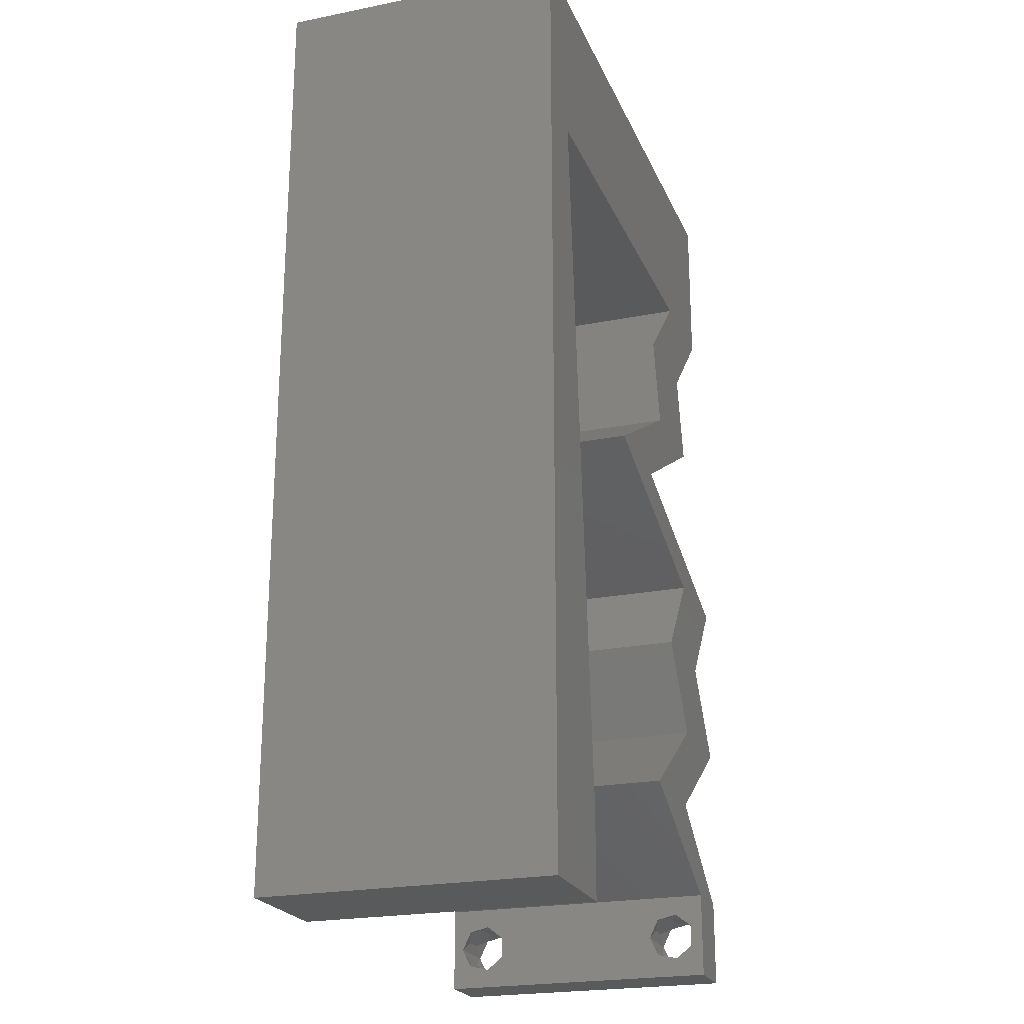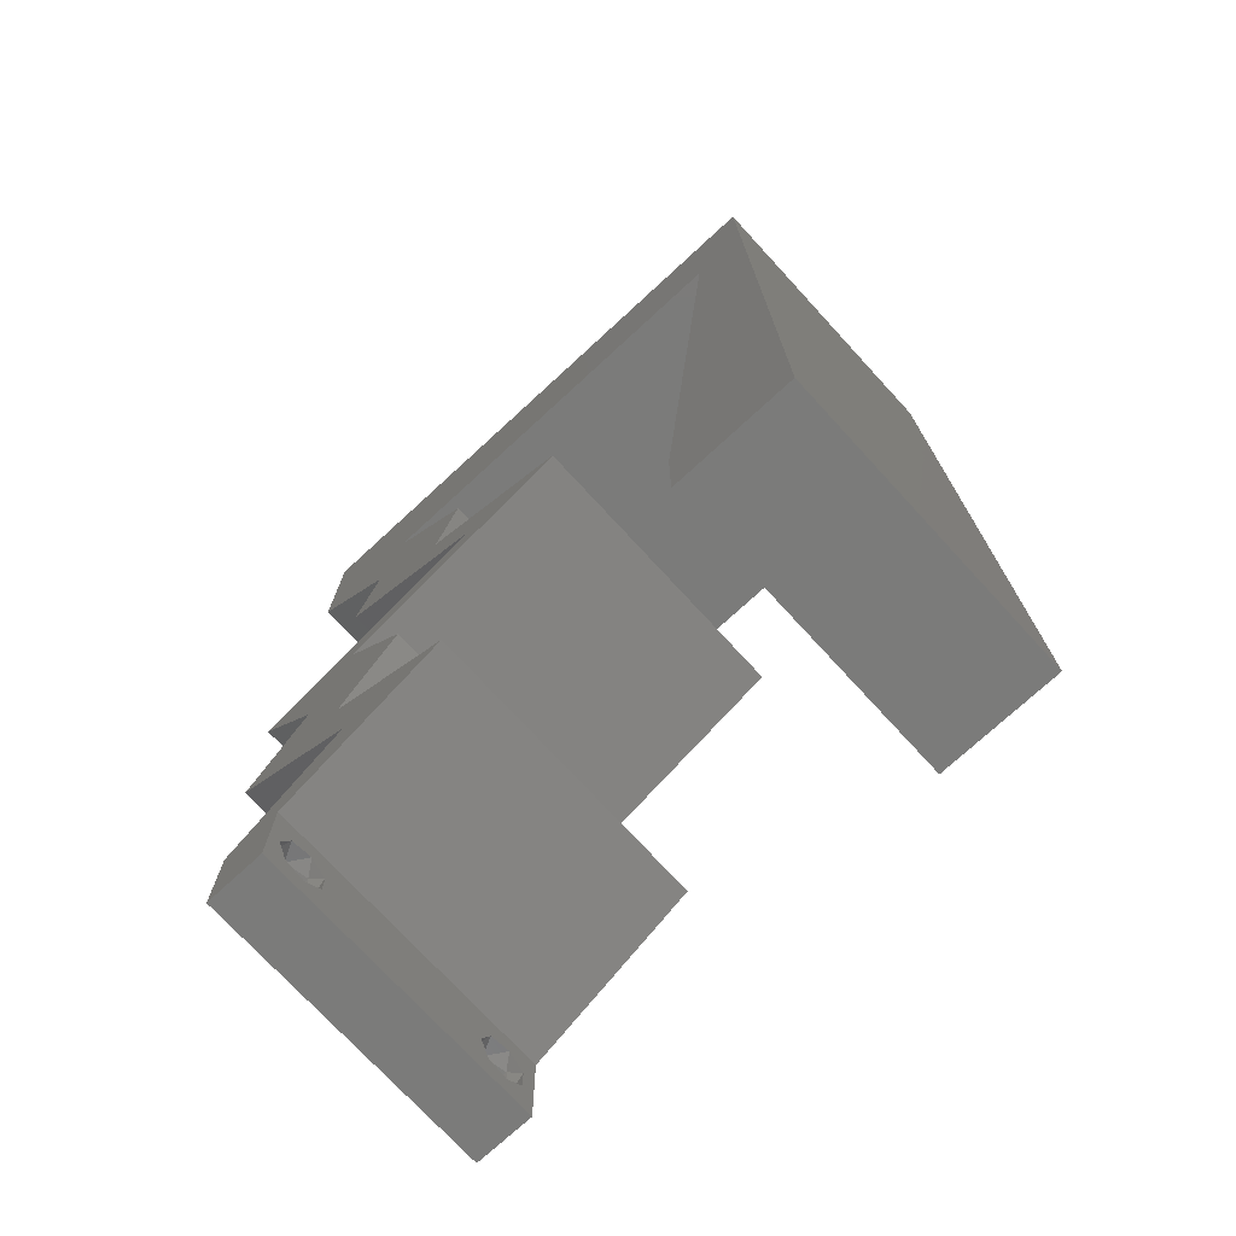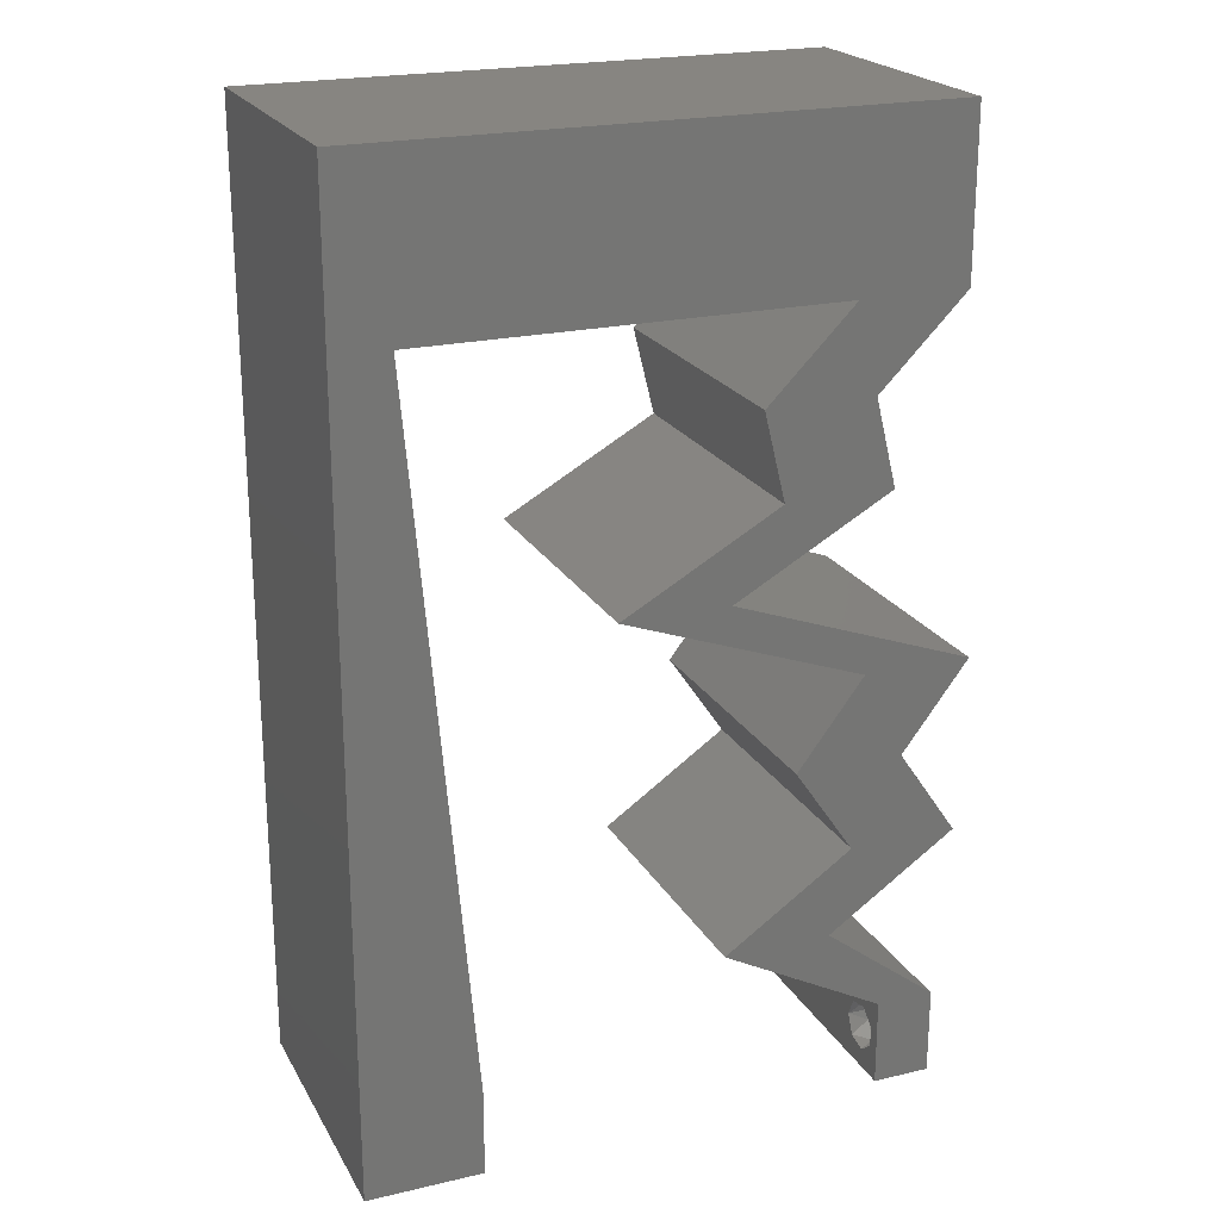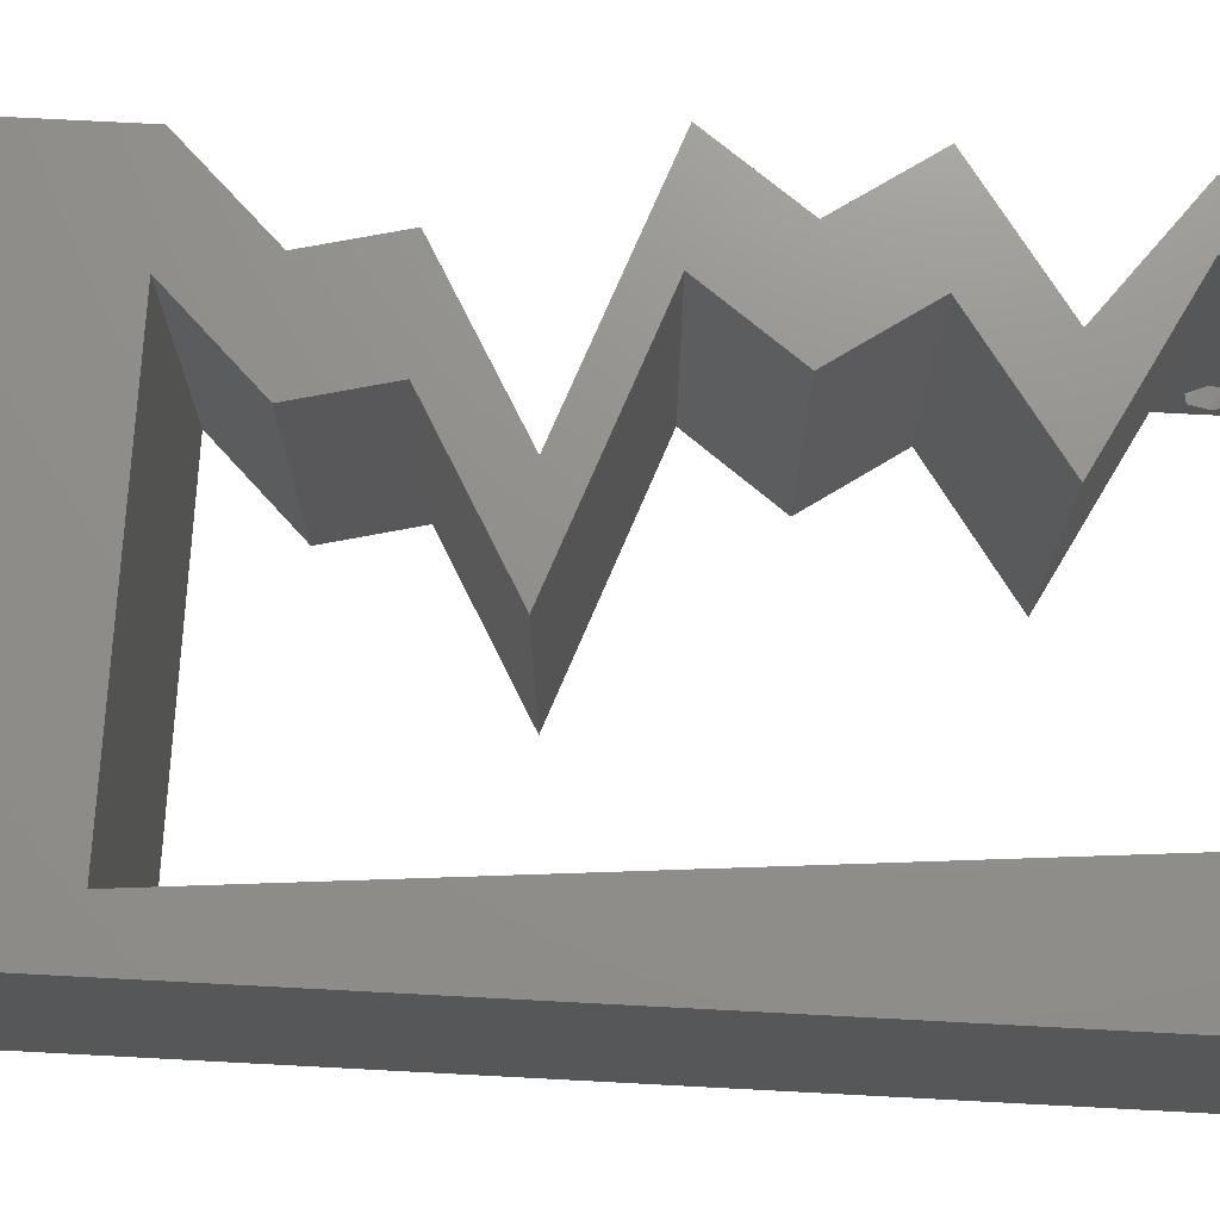
<metadata>
{"format":"stl","ext":"stl","renderer":"f3d","projection":"perspective","resolution":1024,"background":"white","views":[{"elev":-22.6,"azim":-71.1,"up":"+Y"},{"elev":-74.1,"azim":-137.4,"up":"+Y"},{"elev":21.8,"azim":-22.3,"up":"+Y"},{"elev":72.4,"azim":-87.0,"up":"+Z"}]}
</metadata>
<code>
# stl→obj: 260 verts, 524 faces
v 0.04 -0.006 0.01
v 0.04 -0.002262 0.003932
v 0.04 0 0.01
v 0.04 -0.003 0.0159
v 0.04 -0.001671 0.00134
v 0.04 0 0
v 0.04 -0.001343 0.002778
v 0.04 -0.004657 0.002778
v 0.04 -0.006 0
v 0.04 -0.004329 0.00134
v 0.04 -0.003 0.0007
v 0.04 -0.001343 0.01798
v 0.04 0 0.02
v 0.04 -0.002262 0.01913
v 0.04 -0.006 0.02
v 0.04 -0.004657 0.01798
v 0.04 -0.003738 0.01913
v 0.04 -0.001671 0.01654
v 0.04 -0.004329 0.01654
v 0.04 -0.003738 0.003932
v 0.036 -0.006 0.01
v 0.036 0 0.01
v 0.036 -0.002262 0.003932
v 0.036 -0.003 0.0159
v 0.036 -0.001343 0.002778
v 0.036 0 0
v 0.036 -0.001671 0.00134
v 0.036 -0.004329 0.00134
v 0.036 -0.006 0
v 0.036 -0.004657 0.002778
v 0.036 -0.003 0.0007
v 0.036 0 0.02
v 0.036 -0.001343 0.01798
v 0.036 -0.002262 0.01913
v 0.036 -0.003738 0.01913
v 0.036 -0.004657 0.01798
v 0.036 -0.006 0.02
v 0.036 -0.004329 0.01654
v 0.036 -0.001671 0.01654
v 0.036 -0.003738 0.003932
v 0.03252 0.04858 0.02
v 0.02649 0.04251 0.02
v 0.03397 0.04251 0.02
v 0.006325 0.01943 0.02
v 0 0.012 0.02
v 0.007163 0.009717 0.02
v 0 -0.006 0.02
v 0.008 -0.006 0.02
v 0.004 -0.00245 0.02
v 0.03681 0.01822 0.02
v 0.03394 0.02429 0.02
v 0.02933 0.01822 0.02
v 0.04142 0.02429 0.02
v 0.03005 0.0334 0.02
v 0.03546 0.03644 0.02
v 0.03161 0.03713 0.02
v 0.02979 0.03984 0.02
v 0.04 0.04858 0.02
v 0.005488 0.02915 0.02
v 0 0.024 0.02
v 0.003814 0.04858 0.02
v 0.01338 0.04858 0.02
v 0.008553 0.05377 0.02
v 0.02798 0.03644 0.02
v 0.04096 0.01215 0.02
v 0.03348 0.01215 0.02
v 0.02 0.06 0.02
v 0.02295 0.04858 0.02
v 0.02782 0.05389 0.02
v 0.01508 0.05467 0.02
v 0.008 0 0.02
v 0.004 0.00455 0.02
v 0 0 0.02
v 0.01 0.06 0.02
v 0 0.06 0.02
v 0.02631 0.0334 0.02
v 0.03405 0.05414 0.02
v 0.03 0.06 0.02
v 0.04 0.06 0.02
v 0.038 -0.003 0.02
v 0.02257 0.0334 0.02
v 0.02463 0.03036 0.02
v 0.03207 0.006073 0.02
v 0 0.048 0.02
v 0.01715 0.03036 0.02
v 0.02555 0.02733 0.02
v 0.03303 0.02733 0.02
v 0.0303 0.003036 0.02
v 0.02459 0.006073 0.02
v 0.004651 0.03887 0.02
v 0 0.036 0.02
v 0 -0.006 0.01
v 0 -0.003 0.015
v 0 0 0.01
v 0 -0.006 0
v 0 -0.003 0.005
v 0 0 0
v 0.004 -0.006 0.015
v 0.008 -0.006 0.01
v 0.004 -0.006 0.005
v 0.008 -0.006 0
v 0 0.009 0.0114
v 0 0.06 0
v 0 0.051 0.0086
v 0 0.06 0.01
v 0 0.048 0
v 0 0.0415 0.009767
v 0 0.03 0.01
v 0 0.036 0
v 0 0.0185 0.01023
v 0 0.024 0
v 0 0.012 0
v 0 0.005337 0.005128
v 0 0.05466 0.01487
v 0.03252 0.04858 0
v 0.03397 0.04251 0
v 0.02649 0.04251 0
v 0.006325 0.01943 0
v 0.007163 0.009717 0
v 0.004 -0.00245 0
v 0.03681 0.01822 0
v 0.02933 0.01822 0
v 0.03394 0.02429 0
v 0.04142 0.02429 0
v 0.03005 0.0334 0
v 0.03161 0.03713 0
v 0.03546 0.03644 0
v 0.02979 0.03984 0
v 0.04 0.04858 0
v 0.005488 0.02915 0
v 0.003814 0.04858 0
v 0.008553 0.05377 0
v 0.01338 0.04858 0
v 0.02798 0.03644 0
v 0.04096 0.01215 0
v 0.03348 0.01215 0
v 0.02 0.06 0
v 0.02782 0.05389 0
v 0.02295 0.04858 0
v 0.01508 0.05467 0
v 0.008 0 0
v 0.004 0.00455 0
v 0.01 0.06 0
v 0.02631 0.0334 0
v 0.03405 0.05414 0
v 0.03 0.06 0
v 0.04 0.06 0
v 0.038 -0.003 0
v 0.02257 0.0334 0
v 0.02463 0.03036 0
v 0.03207 0.006073 0
v 0.01715 0.03036 0
v 0.02555 0.02733 0
v 0.03303 0.02733 0
v 0.0303 0.003036 0
v 0.02459 0.006073 0
v 0.004651 0.03887 0
v 0.008 0 0.01
v 0.008 -0.003 0.015
v 0.008 -0.003 0.005
v 0.015 0.06 0.01134
v 0.025 0.06 0.008977
v 0.006575 0.06 0.007337
v 0.03344 0.06 0.01273
v 0.04 0.06 0.01
v 0.03407 0.06 0.005945
v 0.005798 0.06 0.01422
v 0.04 0.05429 0.005676
v 0.04 0.05429 0.01427
v 0.04 0.04858 0.01
v 0.03698 0.04555 0.015
v 0.03397 0.04251 0.01
v 0.03698 0.04555 0.005
v 0.03472 0.03947 0.015
v 0.03546 0.03644 0.01
v 0.03472 0.03947 0.005
v 0.02463 0.03036 0.01
v 0.03173 0.0278 0.007754
v 0.04142 0.02429 0.01
v 0.03563 0.02639 0.01349
v 0.03707 0.02586 0.005172
v 0.02993 0.02845 0.01425
v 0.03912 0.02126 0.015
v 0.03681 0.01822 0.01
v 0.03912 0.02126 0.005
v 0.03889 0.01518 0.015
v 0.04096 0.01215 0.01
v 0.03889 0.01518 0.005
v 0.03651 0.009109 0.005494
v 0.03651 0.009109 0.01448
v 0.03207 0.006073 0.01
v 0.03604 0.003036 0.015
v 0.03604 0.003036 0.005
v 0.02459 0.006073 0.01
v 0.02903 0.009109 0.005494
v 0.02903 0.009109 0.01448
v 0.03348 0.01215 0.01
v 0.03141 0.01518 0.015
v 0.02933 0.01822 0.01
v 0.03141 0.01518 0.005
v 0.03164 0.02126 0.015
v 0.03394 0.02429 0.01
v 0.03164 0.02126 0.005
v 0.02684 0.02686 0.007754
v 0.01715 0.03036 0.01
v 0.02294 0.02827 0.01349
v 0.0215 0.02879 0.005172
v 0.02864 0.02621 0.01425
v 0.02798 0.03644 0.01
v 0.02724 0.03947 0.015
v 0.02649 0.04251 0.01
v 0.02724 0.03947 0.005
v 0.03252 0.04858 0.01
v 0.0295 0.04555 0.015
v 0.0295 0.04555 0.005
v 0.01817 0.04858 0.008181
v 0.01038 0.04858 0.006828
v 0.003814 0.04858 0.01
v 0.02595 0.04858 0.006828
v 0.02611 0.04858 0.01378
v 0.01817 0.04858 0.01515
v 0.01023 0.04858 0.01378
v 0.006744 0.01458 0.01155
v 0.00507 0.03401 0.01155
v 0.005907 0.02429 0.009467
v 0.007446 0.006427 0.007335
v 0.004367 0.04216 0.007335
v 0.004306 0.04287 0.01417
v 0.007507 0.005718 0.01417
v 0.0375 -0.003738 0.01607
v 0.0385 -0.002262 0.01607
v 0.03888 -0.003738 0.01607
v 0.03712 -0.002262 0.01607
v 0.03727 -0.004329 0.01866
v 0.03873 -0.004657 0.01722
v 0.03725 -0.004657 0.01722
v 0.03873 -0.003 0.0193
v 0.03725 -0.003 0.0193
v 0.03875 -0.004329 0.01866
v 0.03798 -0.001664 0.01865
v 0.03685 -0.001671 0.01866
v 0.03727 -0.001343 0.01722
v 0.03875 -0.001343 0.01722
v 0.03914 -0.001674 0.01866
v 0.0385 -0.002262 0.0008684
v 0.03873 -0.003738 0.0008684
v 0.03726 -0.003758 0.0008785
v 0.03712 -0.002262 0.0008684
v 0.03727 -0.004657 0.002022
v 0.03875 -0.004657 0.002022
v 0.03873 -0.003 0.0041
v 0.03802 -0.004336 0.003451
v 0.03725 -0.003 0.0041
v 0.03802 -0.001678 0.003468
v 0.03727 -0.001343 0.002022
v 0.03875 -0.001343 0.002022
v 0.03915 -0.001671 0.00346
v 0.03687 -0.004326 0.003464
v 0.03916 -0.004329 0.00346
v 0.03686 -0.001668 0.003456
f 1 2 3
f 3 4 1
f 5 6 7
f 8 9 10
f 10 9 11
f 11 6 5
f 12 13 14
f 15 16 17
f 15 14 13
f 17 14 15
f 9 6 11
f 7 6 3
f 3 13 18
f 18 13 12
f 1 19 15
f 19 16 15
f 1 9 8
f 18 4 3
f 4 19 1
f 3 2 7
f 20 1 8
f 20 2 1
f 21 22 23
f 24 22 21
f 25 26 27
f 28 29 30
f 31 29 28
f 27 26 31
f 32 33 34
f 35 36 37
f 34 37 32
f 37 36 38
f 35 37 34
f 32 39 33
f 26 29 31
f 25 22 26
f 37 38 21
f 22 39 32
f 29 21 30
f 21 38 24
f 24 39 22
f 30 21 40
f 40 21 23
f 23 22 25
f 41 42 43
f 44 45 46
f 47 48 49
f 50 51 52
f 51 50 53
f 54 55 56
f 43 42 57
f 58 41 43
f 59 60 44
f 61 62 63
f 42 64 57
f 65 50 66
f 66 50 52
f 67 68 69
f 68 67 70
f 71 72 49
f 72 73 49
f 46 45 72
f 74 75 63
f 68 41 69
f 54 64 76
f 55 43 56
f 41 58 77
f 41 77 69
f 62 68 70
f 78 67 69
f 56 43 57
f 79 78 77
f 64 54 56
f 73 47 49
f 48 71 49
f 37 15 80
f 77 78 69
f 67 74 70
f 81 82 76
f 13 32 80
f 64 56 57
f 63 62 70
f 74 63 70
f 45 73 72
f 58 79 77
f 82 54 76
f 13 83 32
f 15 13 80
f 32 37 80
f 64 81 76
f 71 46 72
f 84 61 75
f 75 61 63
f 82 85 86
f 85 82 81
f 86 87 82
f 87 51 53
f 83 65 66
f 83 88 32
f 89 83 66
f 88 83 89
f 51 87 86
f 61 84 90
f 60 45 44
f 91 60 59
f 84 91 90
f 90 91 59
f 92 93 94
f 73 93 47
f 95 96 97
f 94 96 92
f 47 93 92
f 94 93 73
f 92 96 95
f 97 96 94
f 48 98 99
f 92 98 47
f 95 100 92
f 99 100 101
f 47 98 48
f 99 98 92
f 101 100 95
f 92 100 99
f 73 102 94
f 103 104 105
f 106 104 103
f 45 102 73
f 107 108 91
f 109 108 107
f 109 107 106
f 110 108 111
f 91 108 60
f 111 108 109
f 60 110 45
f 84 107 91
f 112 110 111
f 60 108 110
f 97 113 112
f 75 114 84
f 84 104 107
f 112 102 110
f 112 113 102
f 84 114 104
f 110 102 45
f 107 104 106
f 105 114 75
f 94 113 97
f 102 113 94
f 104 114 105
f 115 116 117
f 118 119 112
f 95 120 101
f 121 122 123
f 124 121 123
f 125 126 127
f 116 128 117
f 115 129 116
f 130 118 111
f 131 132 133
f 117 128 134
f 135 136 121
f 136 122 121
f 137 138 139
f 139 140 137
f 141 120 142
f 142 120 97
f 119 142 112
f 143 132 103
f 139 138 115
f 125 144 134
f 127 126 116
f 115 145 129
f 115 138 145
f 133 140 139
f 146 138 137
f 126 128 116
f 147 145 146
f 134 126 125
f 97 120 95
f 101 120 141
f 29 148 9
f 145 138 146
f 137 140 143
f 149 144 150
f 6 148 26
f 134 128 126
f 132 140 133
f 143 140 132
f 112 142 97
f 129 145 147
f 150 144 125
f 6 26 151
f 9 148 6
f 26 148 29
f 134 144 149
f 141 142 119
f 106 103 131
f 103 132 131
f 152 150 153
f 149 150 152
f 153 150 154
f 154 124 123
f 151 136 135
f 151 26 155
f 156 136 151
f 155 156 151
f 153 154 123
f 131 157 106
f 111 118 112
f 109 130 111
f 106 157 109
f 157 130 109
f 158 159 99
f 48 159 71
f 141 160 101
f 99 160 158
f 71 159 158
f 99 159 48
f 101 160 99
f 158 160 141
f 143 161 137
f 78 162 67
f 161 162 137
f 67 162 161
f 143 163 161
f 78 164 162
f 137 162 146
f 67 161 74
f 103 163 143
f 105 163 103
f 79 164 78
f 165 164 79
f 162 166 146
f 161 167 74
f 164 166 162
f 163 167 161
f 146 166 147
f 147 166 165
f 75 167 105
f 74 167 75
f 105 167 163
f 165 166 164
f 147 168 129
f 58 169 79
f 79 169 165
f 170 169 58
f 169 168 165
f 170 168 169
f 165 168 147
f 129 168 170
f 58 171 170
f 172 171 43
f 116 173 172
f 170 173 129
f 43 171 58
f 172 173 170
f 170 171 172
f 129 173 116
f 172 174 175
f 55 174 43
f 116 176 127
f 175 176 172
f 43 174 172
f 175 174 55
f 172 176 116
f 127 176 175
f 177 175 54
f 125 175 177
f 175 55 54
f 54 82 177
f 125 127 175
f 177 150 125
f 150 178 154
f 177 178 150
f 179 180 53
f 53 180 87
f 124 181 179
f 82 182 177
f 154 181 124
f 87 182 82
f 180 181 178
f 179 181 180
f 182 180 178
f 182 178 177
f 178 181 154
f 87 180 182
f 53 183 179
f 184 183 50
f 121 185 184
f 179 185 124
f 179 183 184
f 50 183 53
f 124 185 121
f 184 185 179
f 184 186 187
f 65 186 50
f 121 188 135
f 187 188 184
f 50 186 184
f 187 186 65
f 184 188 121
f 135 188 187
f 135 189 151
f 83 190 65
f 65 190 187
f 191 190 83
f 191 189 190
f 190 189 187
f 187 189 135
f 151 189 191
f 83 192 191
f 3 192 13
f 6 193 3
f 191 193 151
f 13 192 83
f 3 193 191
f 191 192 3
f 151 193 6
f 1 15 37
f 21 1 37
f 29 9 1
f 29 1 21
f 22 88 194
f 155 22 194
f 22 32 88
f 194 88 89
f 155 26 22
f 194 156 155
f 156 195 136
f 66 196 89
f 89 196 194
f 197 196 66
f 197 195 196
f 196 195 194
f 136 195 197
f 194 195 156
f 52 198 66
f 197 198 199
f 136 200 122
f 199 200 197
f 66 198 197
f 199 198 52
f 197 200 136
f 122 200 199
f 52 201 199
f 202 201 51
f 123 203 202
f 199 203 122
f 199 201 202
f 51 201 52
f 122 203 123
f 202 203 199
f 123 204 153
f 202 204 123
f 205 206 85
f 85 206 86
f 152 207 205
f 51 208 202
f 153 207 152
f 86 208 51
f 206 207 204
f 205 207 206
f 208 206 204
f 208 204 202
f 204 207 153
f 86 206 208
f 209 205 81
f 149 205 209
f 205 85 81
f 81 64 209
f 149 152 205
f 209 134 149
f 209 210 211
f 42 210 64
f 211 212 209
f 134 212 117
f 64 210 209
f 211 210 42
f 209 212 134
f 117 212 211
f 213 214 41
f 42 214 211
f 211 215 117
f 115 215 213
f 41 214 42
f 211 214 213
f 117 215 115
f 213 215 211
f 139 216 133
f 131 217 218
f 213 219 115
f 133 217 131
f 115 219 139
f 220 221 216
f 216 221 222
f 219 220 216
f 216 222 217
f 218 222 61
f 41 220 213
f 61 222 62
f 68 220 41
f 216 217 133
f 139 219 216
f 62 221 68
f 68 221 220
f 222 221 62
f 213 220 219
f 217 222 218
f 118 223 119
f 157 224 130
f 44 225 59
f 118 225 223
f 224 225 130
f 223 226 119
f 157 227 224
f 223 225 44
f 59 225 224
f 130 225 118
f 46 223 44
f 59 224 90
f 131 227 157
f 119 226 141
f 218 227 131
f 141 226 158
f 224 228 90
f 46 229 223
f 158 229 71
f 61 228 218
f 90 228 61
f 71 229 46
f 227 228 224
f 223 229 226
f 226 229 158
f 218 228 227
f 4 24 230
f 24 4 231
f 4 230 232
f 24 231 233
f 234 235 236
f 237 234 238
f 235 234 239
f 234 237 239
f 240 237 238
f 240 238 241
f 235 230 236
f 242 231 243
f 237 240 244
f 231 242 233
f 230 235 232
f 242 243 240
f 36 35 234
f 14 17 237
f 16 19 235
f 33 39 242
f 36 234 236
f 234 35 238
f 16 235 239
f 237 17 239
f 35 34 238
f 38 36 236
f 18 12 243
f 17 16 239
f 231 18 243
f 230 38 236
f 242 240 241
f 240 243 244
f 33 242 241
f 14 237 244
f 243 12 244
f 235 19 232
f 242 39 233
f 238 34 241
f 24 38 230
f 4 18 231
f 19 4 232
f 39 24 233
f 12 14 244
f 34 33 241
f 31 11 245
f 11 31 246
f 246 31 247
f 31 245 248
f 246 249 250
f 251 252 253
f 254 255 256
f 249 246 247
f 254 256 257
f 255 245 256
f 253 252 258
f 252 251 259
f 255 254 260
f 245 255 248
f 251 253 254
f 250 249 252
f 25 27 255
f 2 20 251
f 28 30 249
f 40 23 253
f 8 10 250
f 5 7 256
f 245 5 256
f 10 11 246
f 10 246 250
f 251 254 257
f 250 252 259
f 252 249 258
f 28 249 247
f 249 30 258
f 254 253 260
f 2 251 257
f 251 20 259
f 25 255 260
f 253 23 260
f 255 27 248
f 256 7 257
f 8 250 259
f 40 253 258
f 11 5 245
f 27 31 248
f 30 40 258
f 23 25 260
f 7 2 257
f 20 8 259
f 31 28 247

</code>
